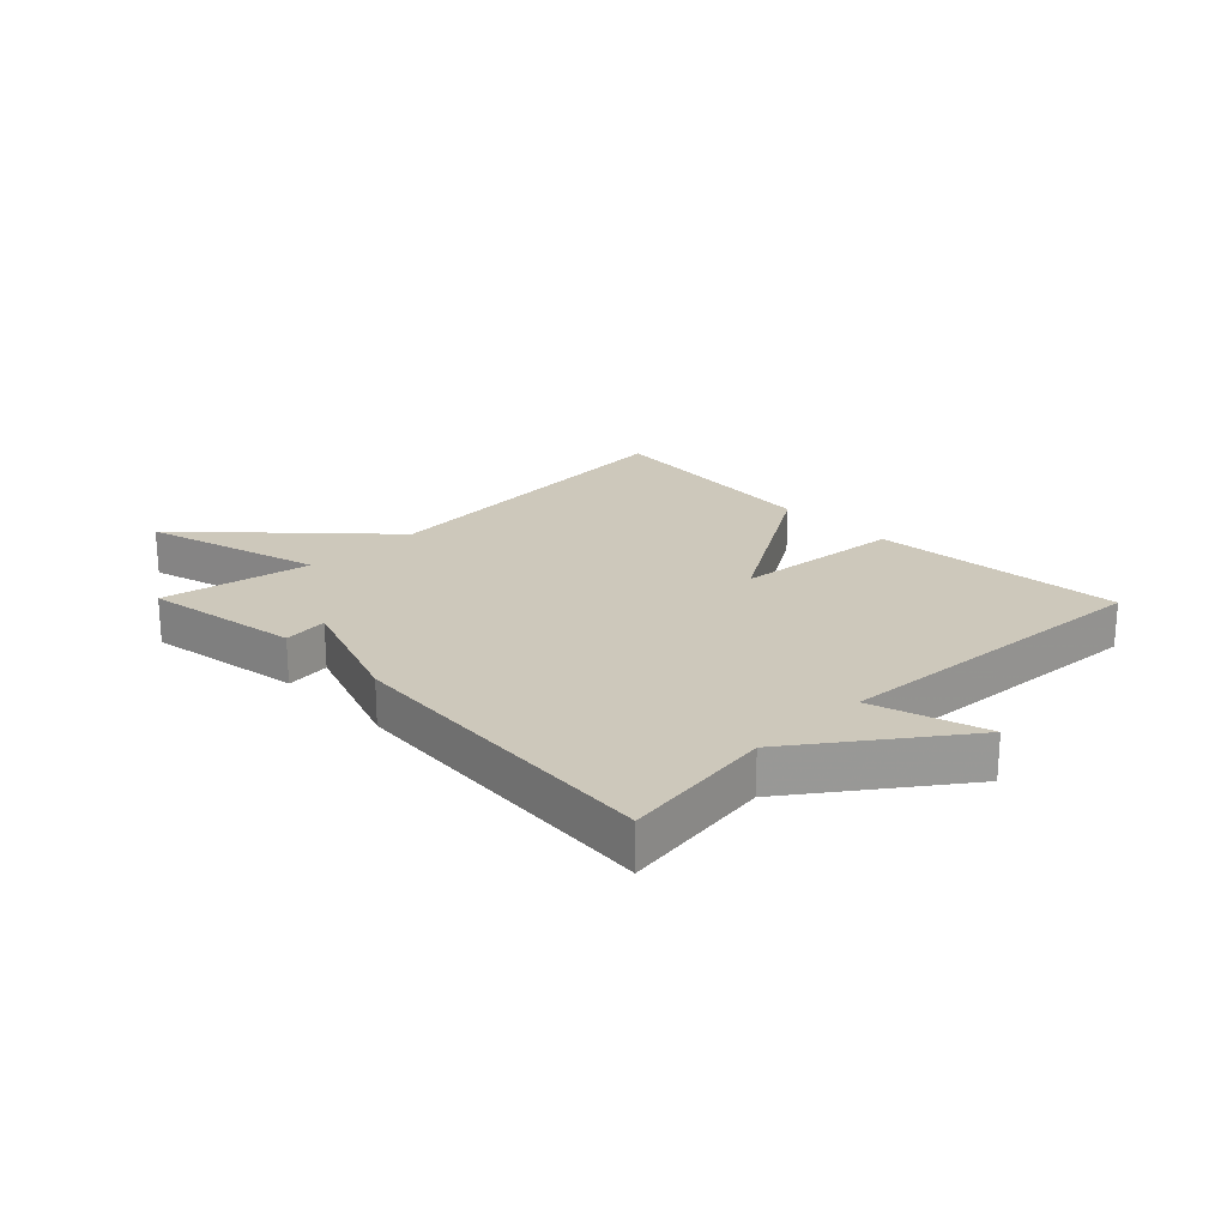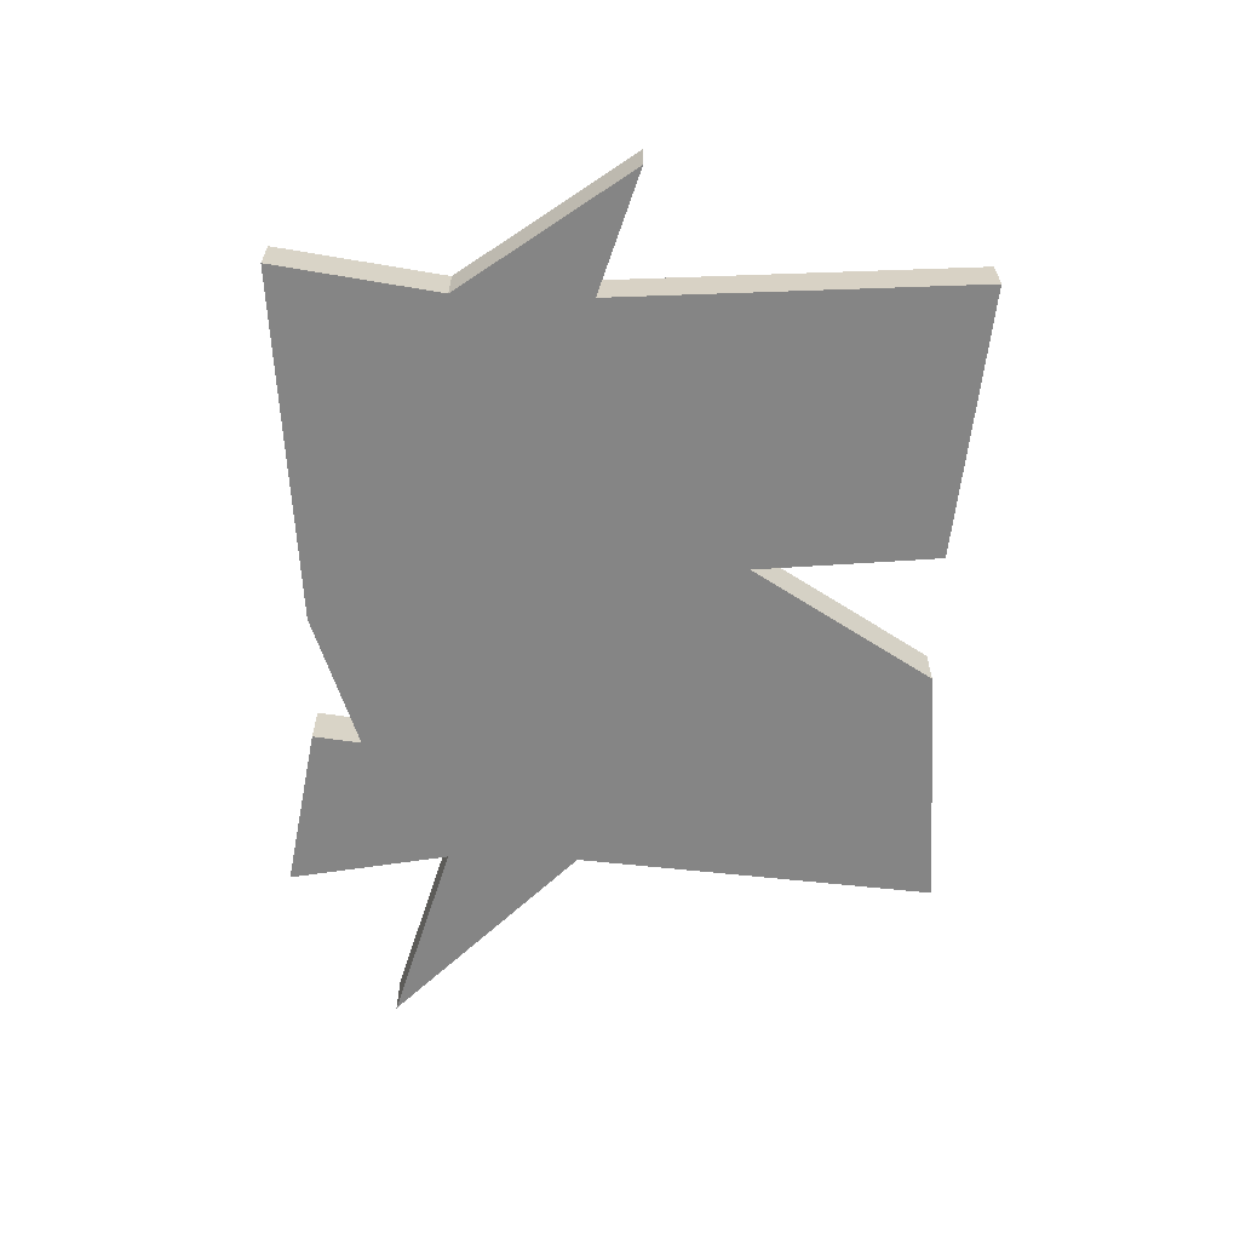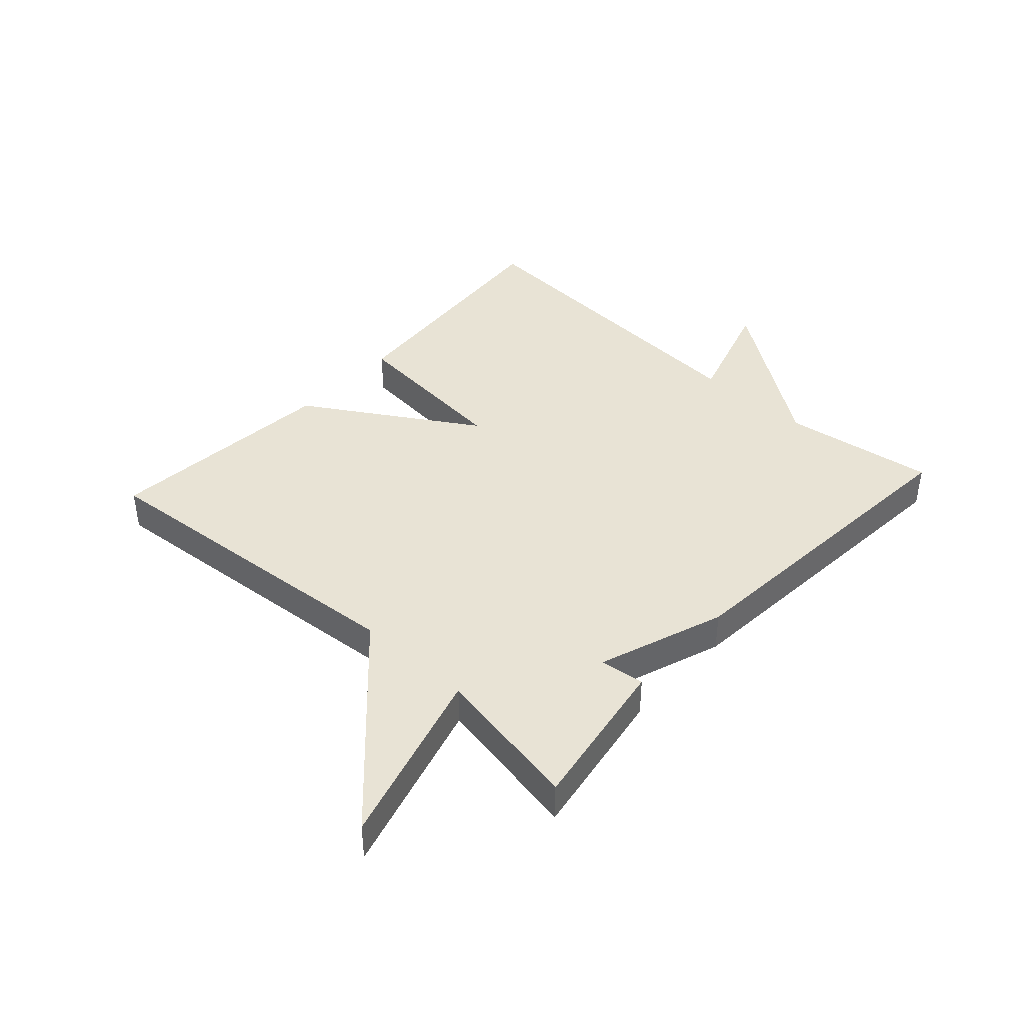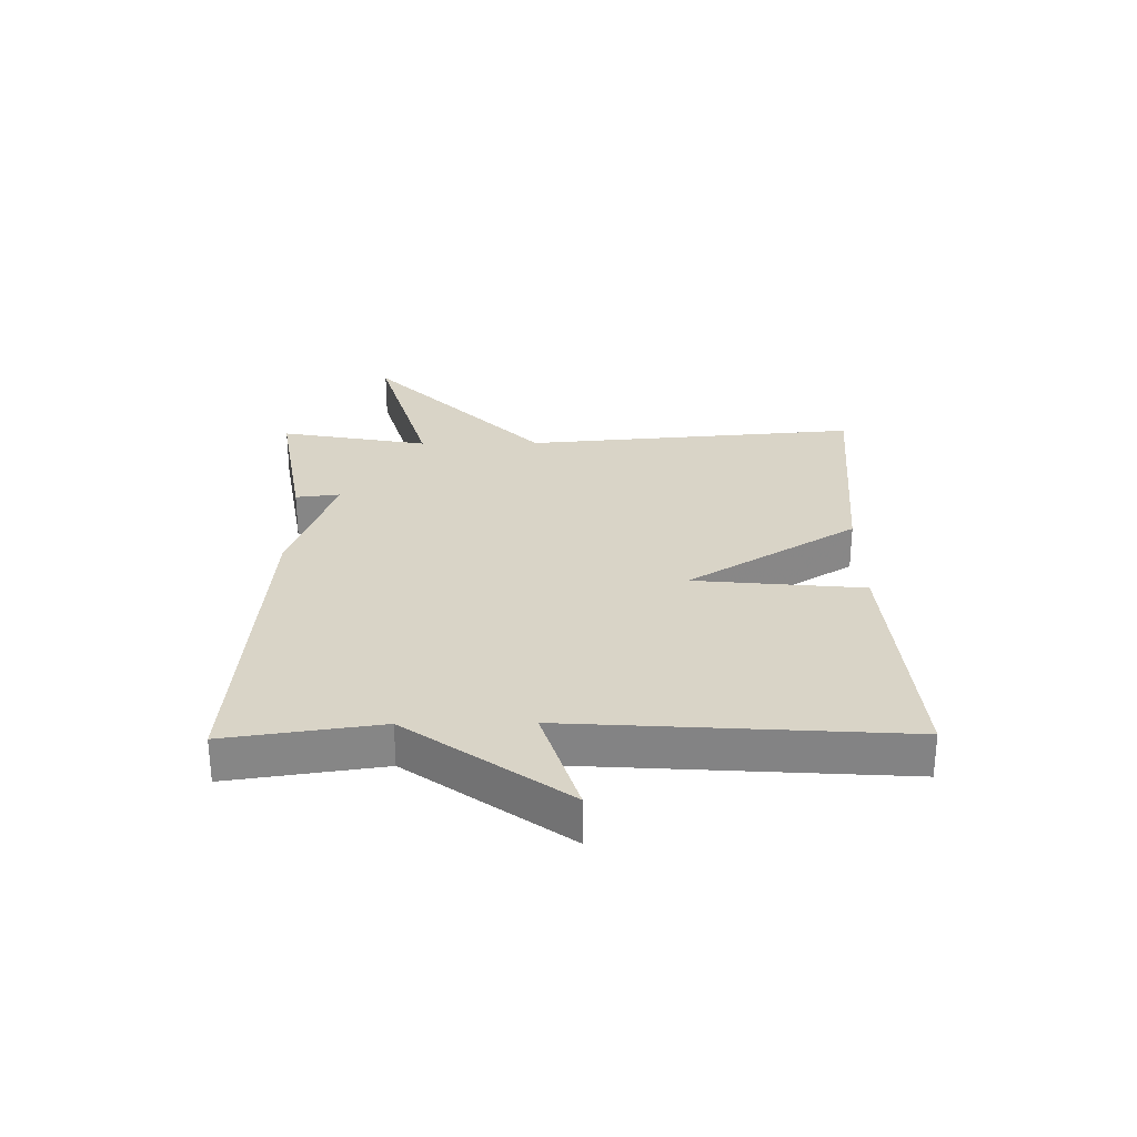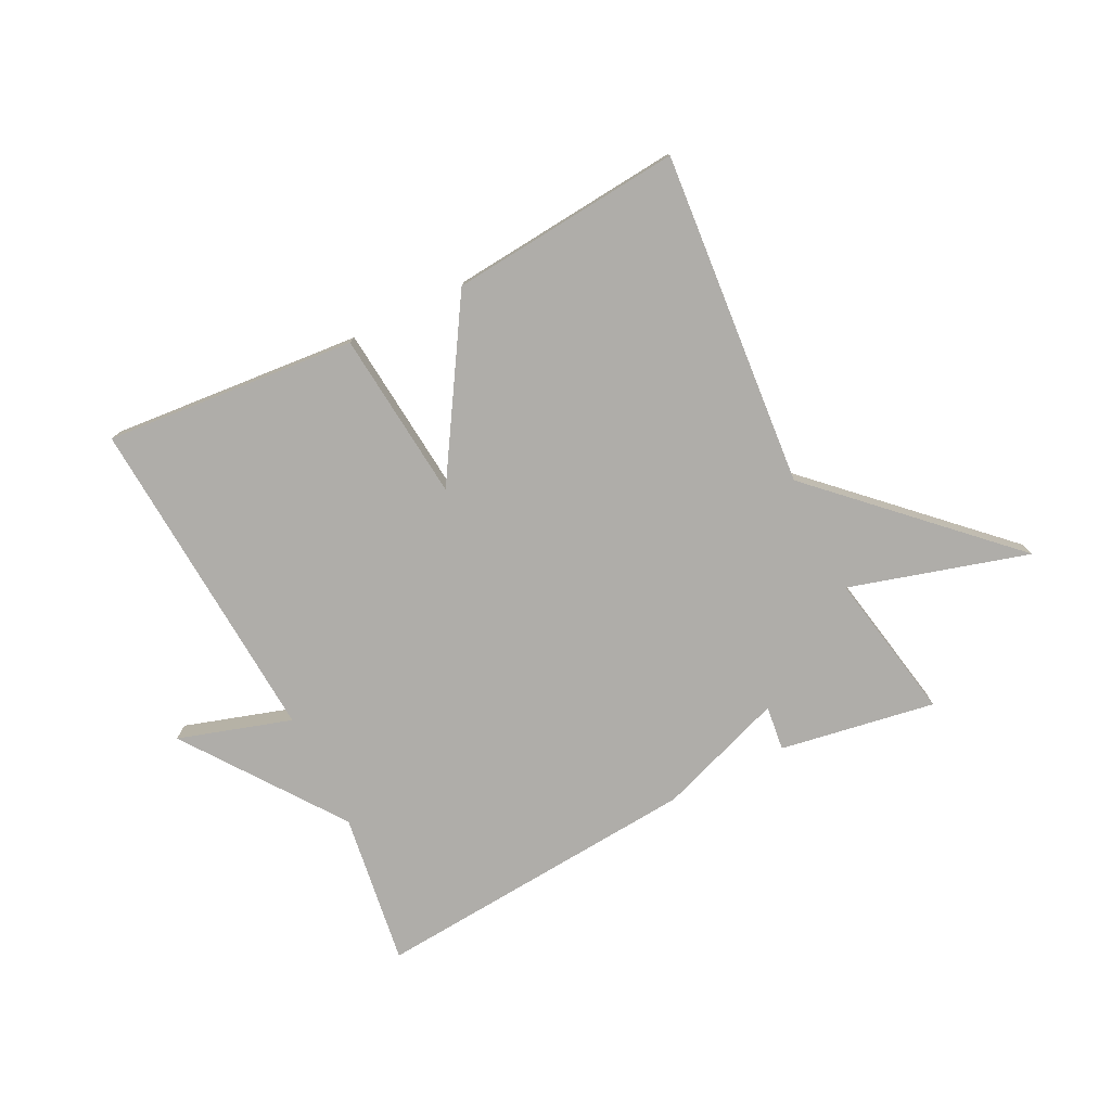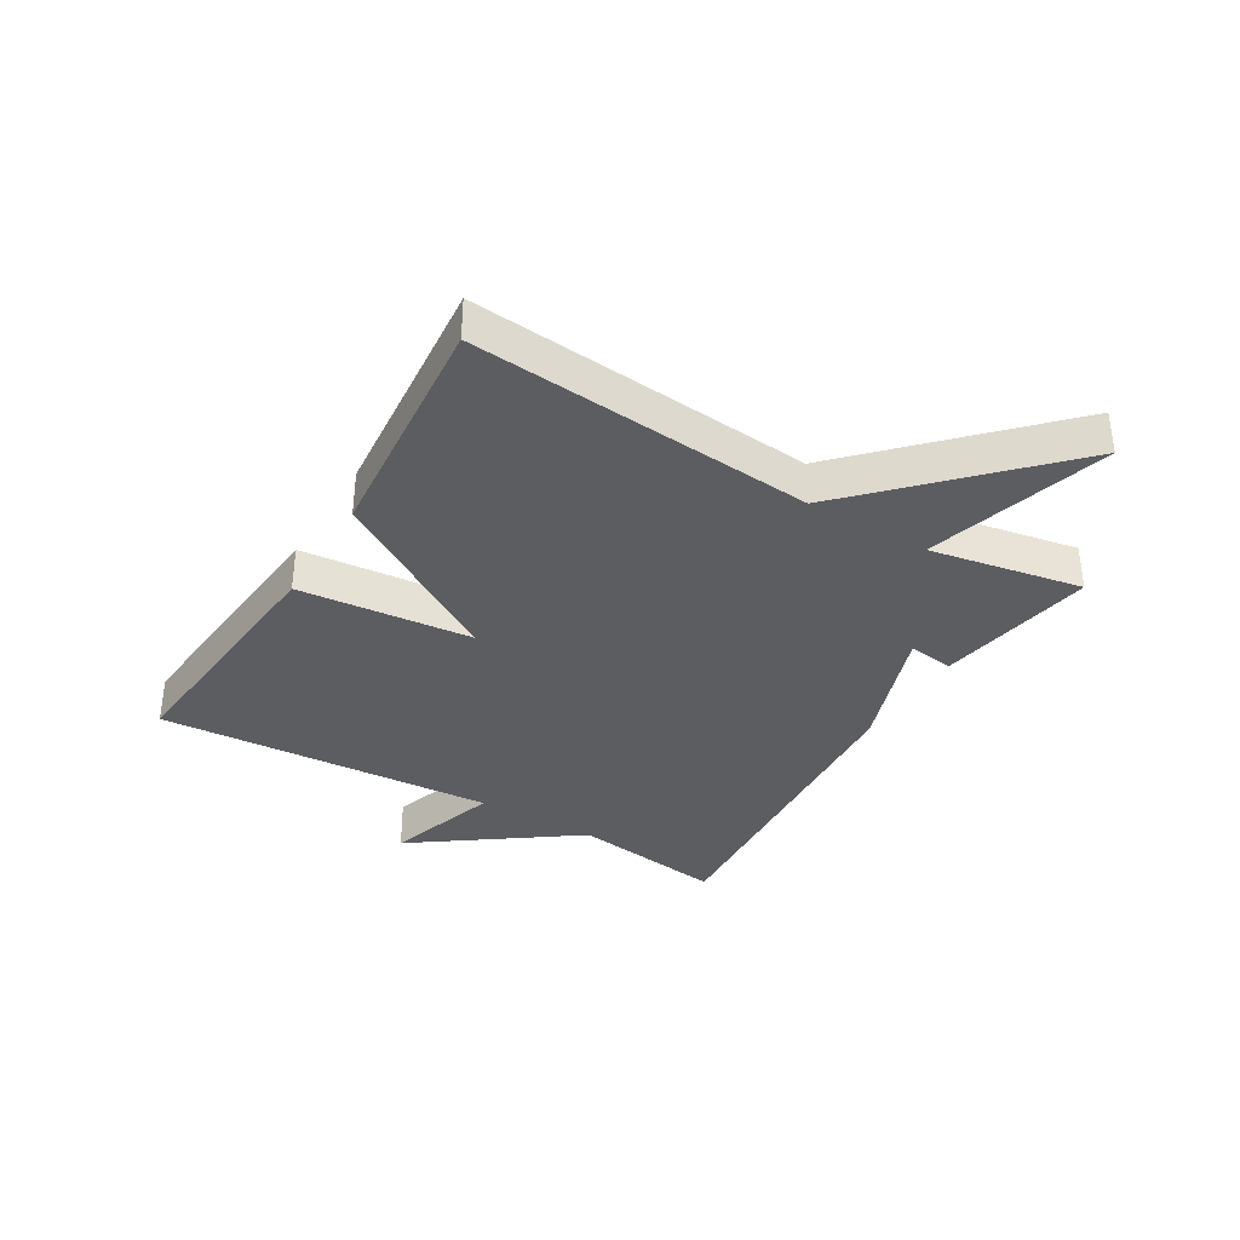
<metadata>
{"format":"obj","ext":"obj","renderer":"f3d","projection":"perspective","resolution":1024,"background":"white","views":[{"elev":21.9,"azim":-134.3,"up":"+Y"},{"elev":-61.8,"azim":-91.7,"up":"+Y"},{"elev":41.2,"azim":132.4,"up":"+Y"},{"elev":28.4,"azim":-90.7,"up":"+Y"},{"elev":-77.2,"azim":26.6,"up":"+Y"},{"elev":-35.7,"azim":59.0,"up":"+Y"}]}
</metadata>
<code>
v -0.5 0.07 -0.5
v -0.464 0.07 -0.248
v -0.651 0.07 0.01
v -0.464 0.07 -0.048
v -0.5 0.07 0.5
v -0.084 0.07 0.465
v -0.057 0.07 0.185
v 0.116 0.07 0.465
v 0.5 0.07 0.5
v 0.454 0.07 -0.054
v 0.75 0.07 -0.339
v 0.454 0.07 -0.254
v 0.5 0.07 -0.5
v 0.243 0.07 -0.457
v 0.252 0.07 -0.383
v 0.043 0.07 -0.457
v -0.5 0 -0.5
v -0.464 0 -0.248
v -0.651 0 0.01
v -0.464 0 -0.048
v -0.5 0 0.5
v -0.084 0 0.465
v -0.057 0 0.185
v 0.116 0 0.465
v 0.5 0 0.5
v 0.454 0 -0.054
v 0.75 0 -0.339
v 0.454 0 -0.254
v 0.5 0 -0.5
v 0.243 0 -0.457
v 0.252 0 -0.383
v 0.043 0 -0.457
f 15 16 1 2
f 12 13 14 15
f 12 15 2
f 10 11 12
f 10 12 2
f 7 8 9 10
f 7 10 2
f 4 5 6 7
f 4 7 2
f 2 3 4
f 18 17 32 31
f 31 30 29 28
f 18 31 28
f 28 27 26
f 18 28 26
f 26 25 24 23
f 18 26 23
f 23 22 21 20
f 18 23 20
f 20 19 18
f 1 17 18 2
f 2 18 19 3
f 3 19 20 4
f 4 20 21 5
f 5 21 22 6
f 6 22 23 7
f 7 23 24 8
f 8 24 25 9
f 9 25 26 10
f 10 26 27 11
f 11 27 28 12
f 12 28 29 13
f 13 29 30 14
f 14 30 31 15
f 15 31 32 16
f 16 32 17 1

</code>
